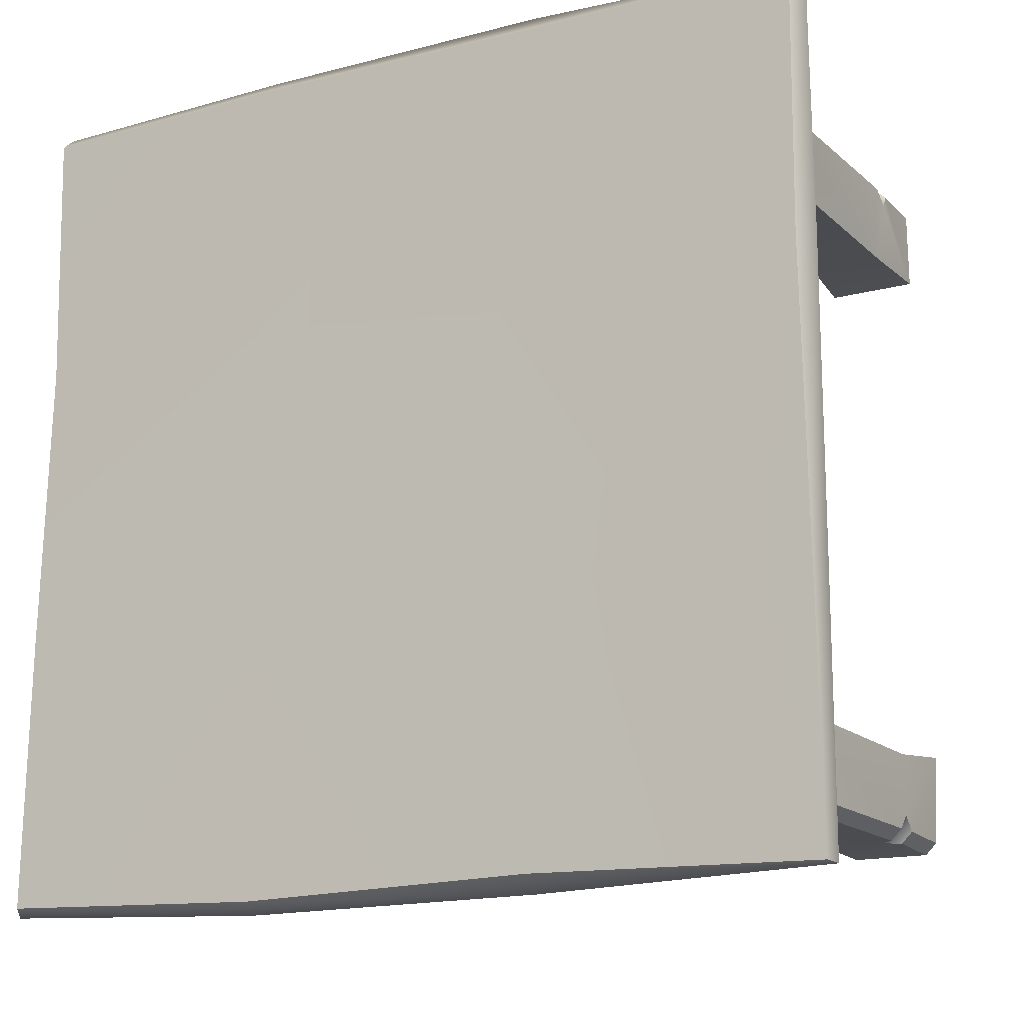
<metadata>
{"format":"obj","ext":"obj","renderer":"f3d","projection":"perspective","resolution":1024,"background":"white","views":[{"elev":-14.9,"azim":-151.0,"up":"+Z"}]}
</metadata>
<code>
o Box17
v 2.417 2.595 -0.8156
v 0.0153 2.291 1.625
v -0.01665 2.22 1.625
v 0.01134 2.301 1.748
v -0.03066 2.226 1.749
v -0.8252 2.593 0.8318
v 0.8492 2.595 0.8318
v -0.8252 2.806 0.8318
v -2.445 2.821 0.8482
v -2.456 2.595 -0.8164
v -0.8453 2.613 -0.8121
v 0.8492 2.814 0.8318
v 2.413 2.626 0.8327
v 0.8446 2.814 2.35
v -0.849 2.796 -2.343
v -0.8119 2.8 -0.8153
v -0.8391 2.609 2.358
v -2.475 2.814 -0.8159
v -2.496 2.792 -2.365
v -0.841 2.818 2.335
v -2.449 2.814 2.34
v 2.369 2.803 0.8334
v 2.419 2.78 2.329
v -2.482 2.626 0.8454
v -2.448 2.595 2.339
v 2.417 2.595 -0.8156
v 0.8492 2.653 -2.402
v 0.8492 2.595 -0.8156
v -2.461 2.612 -2.318
v -0.8105 2.591 -2.404
v 0.8492 2.814 -0.8156
v 0.8492 2.829 -2.402
v 2.441 2.827 -2.363
v 2.415 2.814 -0.8156
v 0.8379 2.595 2.409
v 2.409 2.622 2.427
v 2.446 2.646 -2.357
v 0.8446 2.814 2.35
v -0.849 2.796 -2.343
v -0.8391 2.609 2.358
v 0.8769 2.73 -2.468
v -2.496 2.792 -2.365
v -0.841 2.818 2.335
v -0.8567 2.698 2.456
v -2.449 2.814 2.34
v 2.419 2.78 2.329
v -2.492 2.689 2.401
v -2.448 2.595 2.339
v 0.8492 2.653 -2.402
v -0.8509 2.679 -2.437
v -2.511 2.686 -2.373
v -2.461 2.612 -2.318
v -0.8105 2.591 -2.404
v 0.8492 2.829 -2.402
v 2.441 2.827 -2.363
v 0.8379 2.595 2.409
v 0.8681 2.689 2.453
v 2.426 2.692 2.406
v 2.409 2.622 2.427
v 2.504 2.721 -2.407
v 2.446 2.646 -2.357
v -2.445 2.821 0.8482
v -2.456 2.595 -0.8164
v 2.413 2.626 0.8327
v -2.475 2.814 -0.8159
v -2.511 2.689 -0.8391
v -2.496 2.792 -2.365
v -2.449 2.814 2.34
v 2.369 2.803 0.8334
v 2.441 2.707 0.8574
v 2.419 2.78 2.329
v -2.482 2.626 0.8454
v -2.517 2.712 0.872
v -2.492 2.689 2.401
v -2.448 2.595 2.339
v 2.417 2.595 -0.8156
v -2.511 2.686 -2.373
v -2.461 2.612 -2.318
v 2.441 2.827 -2.363
v 2.415 2.814 -0.8156
v 2.426 2.692 2.406
v 2.409 2.622 2.427
v 2.465 2.689 -0.8385
v 2.504 2.721 -2.407
v 2.446 2.646 -2.357
v -1.557 -0 1.524
v -2.057 3.8e-05 1.529
v -1.587 0.4925 1.574
v -2.031 0.4923 1.541
v -2.057 2.066 1.511
v -2.057 2.6 1.506
v -1.557 2.066 1.506
v -1.557 2.6 1.502
v 1.943 0.002927 1.483
v 1.443 0.002927 1.487
v 1.943 0.495 1.483
v 1.443 0.495 1.487
v 1.443 2.062 1.488
v 1.443 2.602 1.486
v 1.943 2.076 1.483
v 1.943 2.603 1.483
v 1.417 0.006105 -1.475
v 1.905 0.005734 -1.517
v 1.435 0.4978 -1.518
v 1.917 0.4979 -1.51
v 1.917 2.072 -1.524
v 1.917 2.606 -1.529
v 1.417 2.072 -1.52
v 1.417 2.606 -1.524
v -2.093 0.006206 -1.452
v -1.6 0.005685 -1.512
v -2.065 0.4979 -1.498
v -1.618 0.4972 -1.58
v -1.583 2.072 -1.494
v -1.583 2.606 -1.498
v -2.083 2.072 -1.489
v -2.083 2.606 -1.494
v -1.553 0.004363 2.024
v -1.557 -0 1.524
v -1.539 0.4967 2.051
v -1.587 0.4925 1.574
v -1.557 2.066 1.506
v -1.557 2.6 1.502
v -1.553 2.07 2.006
v -1.553 2.604 2.002
v 1.443 0.002927 1.487
v 1.447 0.002927 1.987
v 1.443 0.495 1.487
v 1.447 0.495 1.987
v 1.447 2.07 1.988
v 1.447 2.604 1.985
v 1.443 2.062 1.488
v 1.443 2.602 1.486
v 1.412 0.001801 -1.968
v 1.417 0.006105 -1.475
v 1.412 0.4936 -2.006
v 1.435 0.4978 -1.518
v 1.417 2.072 -1.52
v 1.417 2.606 -1.524
v 1.412 2.051 -2.02
v 1.412 2.601 -2.024
v -1.6 0.005685 -1.512
v -1.568 0.001229 -2.023
v -1.618 0.4972 -1.58
v -1.569 0.4935 -2.002
v -1.588 2.046 -1.993
v -1.588 2.602 -1.998
v -1.583 2.072 -1.494
v -1.583 2.606 -1.498
v -0.1338 2.221 -1.875
v -0.1774 2.307 -1.875
v -0.8207 2.579 -1.878
v -1.571 2.579 -1.878
v -0.2357 2.079 -1.873
v -0.8207 2.087 -1.874
v -1.571 2.015 -1.873
v 1.429 2.579 -1.878
v -0.07059 2.581 -1.878
v -0.06259 2.403 -1.876
v 0.6793 2.579 -1.878
v 0.009102 2.208 -1.875
v 0.05733 2.295 -1.875
v 1.429 2.037 -1.873
v 0.6793 2.099 -1.874
v 0.09433 2.075 -1.873
v 1.805 2.229 -0.05306
v 1.805 2.308 -0.08988
v 1.805 2.58 -0.7504
v 1.805 2.582 -1.506
v 1.805 2.08 -0.1654
v 1.805 2.129 -0.7504
v 1.805 2.082 -1.504
v 1.805 2.58 1.5
v 1.805 2.582 -0.000398
v 1.805 2.403 0.01092
v 1.805 2.58 0.7496
v 1.805 2.229 0.07433
v 1.805 2.308 0.1172
v 1.805 2.097 1.5
v 1.805 2.127 0.7496
v 1.805 2.08 0.1646
v 0.005172 2.236 1.875
v 0.04893 2.31 1.875
v 0.6804 2.581 1.872
v 1.43 2.581 1.872
v 0.09551 2.081 1.877
v 0.6804 2.101 1.876
v 1.43 2.081 1.877
v -1.57 2.581 1.872
v -0.06956 2.585 1.872
v -0.07503 2.425 1.874
v -0.8196 2.581 1.872
v -0.1432 2.249 1.875
v -0.1926 2.332 1.874
v -1.57 2.081 1.877
v -0.8196 2.121 1.876
v -0.2346 2.082 1.877
v -1.945 2.234 0.05363
v -1.945 2.319 0.08559
v -1.945 2.58 0.7507
v -1.945 2.578 1.495
v -1.945 2.08 0.1657
v -1.945 2.114 0.7507
v -1.945 2.079 1.497
v -1.945 2.581 -1.503
v -1.945 2.583 0.00073
v -1.945 2.423 0.00073
v -1.945 2.58 -0.7493
v -1.945 2.234 -0.05217
v -1.945 2.319 -0.08413
v -1.945 2.081 -1.502
v -1.945 2.063 -0.7493
v -1.945 2.062 -0.1643
v 1.555 2.221 0.03224
v 1.555 2.293 0.05886
v 1.555 2.58 0.7496
v 1.555 2.58 1.499
v 1.555 2.081 -1.503
v 1.555 2.581 -1.505
v 1.555 2.58 -0.000398
v 1.555 2.373 -0.01909
v 1.555 2.58 -0.7504
v 1.555 2.221 -0.06796
v 1.555 2.08 -0.1654
v 1.555 2.07 -0.7504
v 1.555 2.293 -0.1014
v 1.555 2.08 0.1644
v 1.555 2.015 0.7496
v 1.555 2.069 1.5
v -0.01778 2.222 -1.625
v 0.01418 2.294 -1.625
v 0.6793 2.581 -1.628
v 1.429 2.581 -1.628
v -1.571 2.06 -1.623
v -1.571 2.581 -1.628
v -0.07069 2.581 -1.628
v -0.07069 2.374 -1.626
v -0.8207 2.581 -1.628
v -0.1236 2.222 -1.625
v -0.2357 2.081 -1.623
v -0.8207 2.07 -1.623
v -0.1555 2.294 -1.625
v 0.09431 2.081 -1.623
v 0.6793 2.078 -1.623
v 1.429 2.081 -1.623
v -1.695 2.221 -0.05217
v -1.695 2.293 -0.08413
v -1.695 2.58 -0.7493
v -1.695 2.58 -1.5
v -1.695 2.079 1.498
v -1.695 2.579 1.497
v -1.695 2.58 0.00073
v -1.695 2.373 0.00073
v -1.695 2.58 0.7507
v -1.695 2.221 0.05363
v -1.695 2.08 0.1657
v -1.695 2.063 0.7507
v -1.695 2.293 0.08559
v -1.695 2.062 -0.1643
v -1.695 2.063 -0.7493
v -1.695 2.081 -1.499
v -0.1225 2.22 1.625
v -0.1544 2.291 1.625
v -0.8196 2.579 1.622
v -1.57 2.579 1.622
v 1.43 2.077 1.627
v 1.43 2.579 1.622
v -0.06956 2.579 1.622
v -0.06956 2.372 1.624
v 0.6804 2.579 1.622
v -0.01665 2.22 1.625
v 0.09544 2.079 1.627
v 0.6804 2.065 1.627
v 0.0153 2.291 1.625
v -0.2346 2.079 1.627
v -0.8196 2.052 1.627
v -1.57 2.079 1.627
v -0.03066 2.226 1.749
v -0.1046 2.23 1.749
v -0.1225 2.22 1.625
v 0.005172 2.236 1.875
v 0.09544 2.043 1.751
v 0.09551 2.081 1.877
v 0.6804 2.101 1.876
v 1.43 2.081 1.877
v 0.6804 2.026 1.752
v 1.43 2.044 1.752
v 1.43 2.077 1.627
v -0.01665 2.22 1.625
v 0.09544 2.079 1.627
v 0.6804 2.065 1.627
v -0.1432 2.249 1.875
v -1.57 2.081 1.877
v -0.8196 2.121 1.876
v -0.2346 2.082 1.877
v -0.2346 2.043 1.751
v -0.2346 2.079 1.627
v -0.8196 2.013 1.752
v -0.8196 2.052 1.627
v -1.57 2.079 1.627
v -1.57 2.044 1.752
v 1.678 2.223 -0.04899
v 1.678 2.223 0.01935
v 1.555 2.221 0.03224
v 1.805 2.229 -0.05306
v 1.679 2.043 -0.1654
v 1.805 2.08 -0.1654
v 1.805 2.129 -0.7504
v 1.805 2.082 -1.504
v 1.68 2.071 -0.7504
v 1.68 2.044 -1.5
v 1.555 2.081 -1.503
v 1.555 2.221 -0.06796
v 1.555 2.08 -0.1654
v 1.555 2.07 -0.7504
v 1.805 2.229 0.07433
v 1.805 2.097 1.5
v 1.805 2.127 0.7496
v 1.805 2.08 0.1646
v 1.679 2.043 0.1646
v 1.555 2.08 0.1644
v 1.68 2.024 0.7496
v 1.555 2.015 0.7496
v 1.555 2.069 1.5
v 1.68 2.046 1.5
v -0.1039 2.219 -1.748
v -0.03163 2.215 -1.748
v -0.01778 2.222 -1.625
v -0.1338 2.221 -1.875
v -0.2357 2.043 -1.747
v -0.2357 2.079 -1.873
v -0.8207 2.087 -1.874
v -1.571 2.015 -1.873
v -0.8207 2.033 -1.748
v -1.571 1.973 -1.748
v -1.571 2.06 -1.623
v -0.1236 2.222 -1.625
v -0.2357 2.081 -1.623
v -0.8207 2.07 -1.623
v 0.009102 2.208 -1.875
v 1.429 2.037 -1.873
v 0.6793 2.099 -1.874
v 0.09433 2.075 -1.873
v 0.09431 2.043 -1.747
v 0.09431 2.081 -1.623
v 0.6793 2.051 -1.748
v 0.6793 2.078 -1.623
v 1.429 2.081 -1.623
v 1.429 2.025 -1.748
v -1.819 2.225 0.03134
v -1.819 2.224 -0.02989
v -1.695 2.221 -0.05217
v -1.945 2.234 0.05363
v -1.819 2.043 0.1657
v -1.945 2.08 0.1657
v -1.945 2.114 0.7507
v -1.945 2.079 1.497
v -1.82 2.029 0.7507
v -1.82 2.044 1.501
v -1.695 2.079 1.498
v -1.695 2.221 0.05363
v -1.695 2.08 0.1657
v -1.695 2.063 0.7507
v -1.945 2.234 -0.05217
v -1.945 2.081 -1.502
v -1.945 2.063 -0.7493
v -1.945 2.062 -0.1643
v -1.819 2 -0.1643
v -1.695 2.062 -0.1643
v -1.82 2.004 -0.7493
v -1.695 2.063 -0.7493
v -1.695 2.081 -1.499
v -1.82 2.044 -1.499
v -0.03066 2.226 1.749
v 0.01134 2.301 1.748
v -0.07088 2.369 1.748
v -0.1506 2.311 1.748
v -0.1046 2.23 1.749
v -0.1225 2.22 1.625
v -0.1544 2.291 1.625
v 0.005172 2.236 1.875
v 0.04893 2.31 1.875
v -0.06956 2.372 1.624
v 0.0153 2.291 1.625
v -0.07503 2.425 1.874
v -0.1432 2.249 1.875
v -0.1926 2.332 1.874
v -1.819 2.225 0.03134
v -1.819 2.305 0.06601
v -1.819 2.369 0.00073
v -1.819 2.305 -0.06455
v -1.819 2.224 -0.02989
v -1.695 2.221 -0.05217
v -1.695 2.293 -0.08413
v -1.945 2.234 0.05363
v -1.945 2.319 0.08559
v -1.695 2.373 0.00073
v -1.695 2.221 0.05363
v -1.695 2.293 0.08559
v -1.945 2.423 0.00073
v -1.945 2.234 -0.05217
v -1.945 2.319 -0.08413
v -0.1039 2.219 -1.748
v -0.1454 2.3 -1.749
v -0.06626 2.36 -1.749
v 0.01362 2.293 -1.749
v -0.03163 2.215 -1.748
v -0.01778 2.222 -1.625
v 0.01418 2.294 -1.625
v -0.1338 2.221 -1.875
v -0.1774 2.307 -1.875
v -0.07069 2.374 -1.626
v -0.1236 2.222 -1.625
v -0.1555 2.294 -1.625
v -0.06259 2.403 -1.876
v 0.009102 2.208 -1.875
v 0.05733 2.295 -1.875
v 1.678 2.223 -0.04899
v 1.678 2.3 -0.09029
v 1.678 2.36 -0.01473
v 1.678 2.3 0.05896
v 1.678 2.223 0.01935
v 1.555 2.221 0.03224
v 1.555 2.293 0.05886
v 1.805 2.229 -0.05306
v 1.805 2.308 -0.08988
v 1.555 2.373 -0.01909
v 1.555 2.221 -0.06796
v 1.555 2.293 -0.1014
v 1.805 2.403 0.01092
v 1.805 2.229 0.07433
v 1.805 2.308 0.1172
v 1.848 0.41 1.971
v 1.79 0.495 1.982
v 1.882 0.002927 1.983
v 1.447 0.002927 1.987
v 1.835 1.989 1.965
v 1.877 0.58 1.981
v 1.447 0.495 1.987
v 1.791 2.069 1.979
v 1.882 2.603 1.983
v 1.873 2.149 1.98
v 1.447 2.07 1.988
v 1.447 2.604 1.985
v 1.947 0.002927 1.918
v 1.895 0.41 1.9
v 1.943 0.002927 1.483
v 1.936 0.58 1.914
v 1.92 0.495 1.824
v 1.877 1.989 1.891
v 1.943 0.495 1.483
v 1.929 2.149 1.911
v 1.943 2.076 1.483
v 1.908 2.069 1.823
v 1.947 2.603 1.918
v 1.943 2.603 1.483
v 1.848 0.41 1.971
v 1.895 0.41 1.9
v 1.79 0.495 1.982
v 1.835 1.989 1.965
v 1.936 0.58 1.914
v 1.92 0.495 1.824
v 1.877 1.989 1.891
v 1.877 0.58 1.981
v 1.929 2.149 1.911
v 1.791 2.069 1.979
v 1.873 2.149 1.98
v 1.908 2.069 1.823
v 1.848 0.41 1.971
v 1.947 0.002927 1.918
v 1.895 0.41 1.9
v 1.882 0.002927 1.983
v 1.835 1.989 1.965
v 1.936 0.58 1.914
v 1.877 1.989 1.891
v 1.877 0.58 1.981
v 1.929 2.149 1.911
v 1.882 2.603 1.983
v 1.873 2.149 1.98
v 1.947 2.603 1.918
v 1.895 0.4092 -1.932
v 1.905 0.4949 -1.854
v 1.919 0.002026 -1.942
v 1.905 0.005734 -1.517
v 1.913 1.988 -1.958
v 1.909 0.5791 -1.943
v 1.917 0.4979 -1.51
v 1.914 2.069 -1.879
v 1.913 2.602 -1.964
v 1.913 2.148 -1.96
v 1.917 2.072 -1.524
v 1.917 2.606 -1.529
v 1.853 0.001464 -2.007
v 1.836 0.4086 -2
v 1.412 0.001801 -1.968
v 1.846 0.5786 -2.009
v 1.76 0.4936 -2.007
v 1.847 1.987 -2.023
v 1.412 0.4936 -2.006
v 1.847 2.147 -2.024
v 1.412 2.051 -2.02
v 1.767 2.067 -2.023
v 1.847 2.601 -2.028
v 1.412 2.601 -2.024
v 1.895 0.4092 -1.932
v 1.853 0.001464 -2.007
v 1.836 0.4086 -2
v 1.919 0.002026 -1.942
v 1.913 1.988 -1.958
v 1.846 0.5786 -2.009
v 1.847 1.987 -2.023
v 1.909 0.5791 -1.943
v 1.847 2.147 -2.024
v 1.913 2.602 -1.964
v 1.913 2.148 -1.96
v 1.847 2.601 -2.028
v 1.895 0.4092 -1.932
v 1.836 0.4086 -2
v 1.905 0.4949 -1.854
v 1.913 1.988 -1.958
v 1.846 0.5786 -2.009
v 1.76 0.4936 -2.007
v 1.847 1.987 -2.023
v 1.909 0.5791 -1.943
v 1.847 2.147 -2.024
v 1.914 2.069 -1.879
v 1.913 2.148 -1.96
v 1.767 2.067 -2.023
v -2.004 0.4086 -1.997
v -2.068 0.001835 -1.953
v -2.069 0.4091 -1.932
v -2.093 0.006206 -1.452
v -1.919 0.4936 -1.999
v -2.003 0.001262 -2.019
v -1.568 0.001229 -2.023
v -2.052 1.988 -2.002
v -2.069 0.5791 -1.933
v -2.068 0.4949 -1.847
v -2.131 1.988 -1.944
v -2.065 0.4979 -1.498
v -2.004 0.5786 -1.999
v -1.569 0.4935 -2.002
v -2.112 2.148 -1.955
v -1.952 2.068 -1.997
v -2.01 2.602 -1.974
v -2.038 2.148 -2.01
v -1.588 2.046 -1.993
v -1.588 2.602 -1.998
v -2.083 2.072 -1.489
v -2.118 2.069 -1.867
v -2.068 2.602 -1.898
v -2.083 2.606 -1.494
v -2.004 0.4086 -1.997
v -2.068 0.001835 -1.953
v -2.069 0.4091 -1.932
v -2.003 0.001262 -2.019
v -2.052 1.988 -2.002
v -2.069 0.5791 -1.933
v -2.131 1.988 -1.944
v -2.004 0.5786 -1.999
v -2.112 2.148 -1.955
v -2.01 2.602 -1.974
v -2.038 2.148 -2.01
v -2.068 2.602 -1.898
v -2.004 0.4086 -1.997
v -2.069 0.4091 -1.932
v -1.919 0.4936 -1.999
v -2.052 1.988 -2.002
v -2.069 0.5791 -1.933
v -2.068 0.4949 -1.847
v -2.131 1.988 -1.944
v -2.004 0.5786 -1.999
v -2.112 2.148 -1.955
v -1.952 2.068 -1.997
v -2.038 2.148 -2.01
v -2.118 2.069 -1.867
v -2.068 0.4109 1.959
v -2.087 0.4951 1.868
v -2.053 0.003834 1.964
v -2.057 3.8e-05 1.529
v -2.053 1.99 1.946
v -2.079 0.5808 1.95
v -2.031 0.4923 1.541
v -2.054 2.069 1.866
v -2.095 2.604 1.961
v -2.053 2.15 1.945
v -2.057 2.066 1.511
v -2.057 2.6 1.506
v -1.988 0.004396 2.028
v -1.984 0.4115 2.032
v -1.553 0.004363 2.024
v -1.96 0.5818 2.056
v -1.886 0.4967 2.046
v -1.988 1.99 2.011
v -1.539 0.4967 2.051
v -1.988 2.15 2.009
v -1.553 2.07 2.006
v -1.908 2.07 2.009
v -2.016 2.604 2.019
v -1.553 2.604 2.002
v -2.068 0.4109 1.959
v -1.988 0.004396 2.028
v -1.984 0.4115 2.032
v -2.053 0.003834 1.964
v -2.053 1.99 1.946
v -1.96 0.5818 2.056
v -1.988 1.99 2.011
v -2.079 0.5808 1.95
v -1.988 2.15 2.009
v -2.095 2.604 1.961
v -2.053 2.15 1.945
v -2.016 2.604 2.019
v -2.068 0.4109 1.959
v -1.984 0.4115 2.032
v -2.087 0.4951 1.868
v -2.053 1.99 1.946
v -1.96 0.5818 2.056
v -1.886 0.4967 2.046
v -1.988 1.99 2.011
v -2.079 0.5808 1.95
v -1.988 2.15 2.009
v -2.054 2.069 1.866
v -2.053 2.15 1.945
v -1.908 2.07 2.009
f 5 4 2 3
f 28 11 30 27
f 6 17 25 24
f 11 28 7 6
f 7 13 36 35
f 12 8 20 14
f 8 9 21 20
f 22 12 14 23
f 6 7 35 17
f 6 24 10 11
f 28 26 13 7
f 31 16 8 12
f 16 18 9 8
f 11 10 29 30
f 34 31 12 22
f 31 32 15 16
f 16 15 19 18
f 28 27 37 26
f 34 33 32 31
f 43 44 57 38
f 53 50 41 49
f 38 57 58 46
f 49 41 60 61
f 54 41 50 39
f 56 57 44 40
f 39 50 51 42
f 40 44 47 48
f 55 60 41 54
f 45 47 44 43
f 53 52 51 50
f 59 58 57 56
f 62 73 74 68
f 64 70 81 82
f 69 70 83 80
f 72 73 66 63
f 65 66 73 62
f 80 83 84 79
f 63 66 77 78
f 76 83 70 64
f 67 77 66 65
f 71 81 70 69
f 75 74 73 72
f 76 85 84 83
f 86 87 89 88
f 88 89 90 92
f 91 93 92 90
f 94 95 97 96
f 96 97 98 100
f 99 101 100 98
f 102 103 105 104
f 104 105 106 108
f 107 109 108 106
f 110 111 113 112
f 112 113 114 116
f 115 117 116 114
f 118 119 121 120
f 120 121 122 124
f 123 125 124 122
f 126 127 129 128
f 128 129 130 132
f 131 133 132 130
f 134 135 137 136
f 136 137 138 140
f 139 141 140 138
f 142 143 145 144
f 144 145 146 148
f 147 149 148 146
f 154 155 151 150
f 151 155 152
f 162 160 164
f 151 152 158 159
f 155 156 153 152
f 157 163 164 160
f 160 162 159 158
f 162 164 165 161
f 170 171 167 166
f 167 171 168
f 178 176 180
f 167 168 174 175
f 171 172 169 168
f 173 179 180 176
f 176 178 175 174
f 178 180 181 177
f 187 183 182 186
f 183 187 184
f 194 192 196
f 183 184 190 191
f 187 188 185 184
f 189 195 196 192
f 192 194 191 190
f 194 196 197 193
f 202 203 199 198
f 199 203 200
f 210 208 212
f 199 200 206 207
f 203 204 201 200
f 205 211 212 208
f 208 210 207 206
f 210 212 213 209
f 227 228 215 214
f 215 228 216
f 226 222 225
f 215 216 220 221
f 228 229 217 216
f 219 218 225 222
f 222 226 221 220
f 226 225 224 223
f 243 244 231 230
f 231 244 232
f 242 238 241
f 231 232 236 237
f 244 245 233 232
f 235 234 241 238
f 238 242 237 236
f 242 241 240 239
f 259 260 247 246
f 247 260 248
f 258 254 257
f 247 248 252 253
f 260 261 249 248
f 251 250 257 254
f 254 258 253 252
f 258 257 256 255
f 275 276 263 262
f 263 276 264
f 274 270 273
f 263 264 268 269
f 276 277 265 264
f 267 266 273 270
f 270 274 269 268
f 274 273 272 271
f 279 296 297 280
f 282 278 289 290
f 278 282 283 281
f 296 279 292 295
f 282 290 291 286
f 284 283 282 286
f 287 285 284 286
f 291 288 287 286
f 294 293 301 298
f 296 295 294 298
f 299 297 296 298
f 301 300 299 298
f 303 320 321 304
f 306 302 313 314
f 302 306 307 305
f 320 303 316 319
f 306 314 315 310
f 308 307 306 310
f 311 309 308 310
f 315 312 311 310
f 318 317 325 322
f 320 319 318 322
f 323 321 320 322
f 325 324 323 322
f 327 344 345 328
f 330 326 337 338
f 326 330 331 329
f 344 327 340 343
f 330 338 339 334
f 332 331 330 334
f 335 333 332 334
f 339 336 335 334
f 342 341 349 346
f 344 343 342 346
f 347 345 344 346
f 349 348 347 346
f 351 368 369 352
f 354 350 361 362
f 350 354 355 353
f 368 351 364 367
f 354 362 363 358
f 356 355 354 358
f 359 357 356 358
f 363 360 359 358
f 366 365 373 370
f 368 367 366 370
f 371 369 368 370
f 373 372 371 370
f 377 378 379 380
f 376 377 380 383
f 375 376 383 384
f 375 374 381 382
f 376 375 382 385
f 377 376 385 387
f 378 377 387 386
f 391 392 393 394
f 390 391 394 397
f 389 390 397 399
f 388 389 399 398
f 389 388 395 396
f 390 389 396 400
f 391 390 400 402
f 392 391 402 401
f 406 407 408 409
f 405 406 409 412
f 404 405 412 414
f 403 404 414 413
f 404 403 410 411
f 405 404 411 415
f 406 405 415 417
f 407 406 417 416
f 421 422 423 424
f 420 421 424 427
f 419 420 427 429
f 418 419 429 428
f 419 418 425 426
f 420 419 426 430
f 421 420 430 432
f 422 421 432 431
f 437 443 439 438
f 440 444 443
f 440 442 444
f 444 442 441
f 436 434 439
f 436 433 434
f 438 439 434
f 437 440 443
f 436 435 433
f 450 448 451 453
f 452 456 455
f 452 454 456
f 456 454 453
f 449 447 451
f 449 446 447
f 451 448 449
f 450 453 454
f 446 445 447
f 459 462 461 464
f 457 458 462 459
f 466 468 465 467
f 468 466 460 463
f 472 470 471 469
f 476 474 475 473
f 479 477 480 478
f 487 486 485 491
f 481 484 483
f 481 482 484
f 485 488 491
f 488 492 491
f 488 490 492
f 492 490 489
f 484 482 487
f 487 482 486
f 501 498 496 499
f 497 495 499
f 497 494 495
f 495 494 493
f 496 497 499
f 500 504 503
f 500 502 504
f 504 502 501
f 498 501 502
f 508 506 507 505
f 512 510 511 509
f 515 513 516 514
f 519 522 521 524
f 517 518 522 519
f 526 528 525 527
f 528 526 520 523
f 549 539 537 540
f 538 532 540
f 538 531 532
f 532 531 530
f 537 538 540
f 543 552 551
f 543 550 552
f 542 541 536 547
f 529 535 534
f 529 533 535
f 536 544 547
f 544 548 547
f 544 546 548
f 548 546 545
f 552 550 549
f 539 549 550
f 535 533 542
f 542 533 541
f 563 561 564 562
f 556 554 555 553
f 560 558 559 557
f 567 570 569 572
f 565 566 570 567
f 574 576 573 575
f 576 574 568 571
f 583 582 581 587
f 577 580 579
f 577 578 580
f 584 588 587
f 584 586 588
f 588 586 585
f 581 584 587
f 580 578 583
f 583 578 582
f 597 594 592 595
f 593 591 595
f 593 590 591
f 591 590 589
f 596 600 599
f 596 598 600
f 592 593 595
f 594 597 598
f 600 598 597
f 604 602 603 601
f 608 606 607 605
f 611 609 612 610
f 615 618 617 620
f 613 614 618 615
f 622 624 621 623
f 624 622 616 619

</code>
